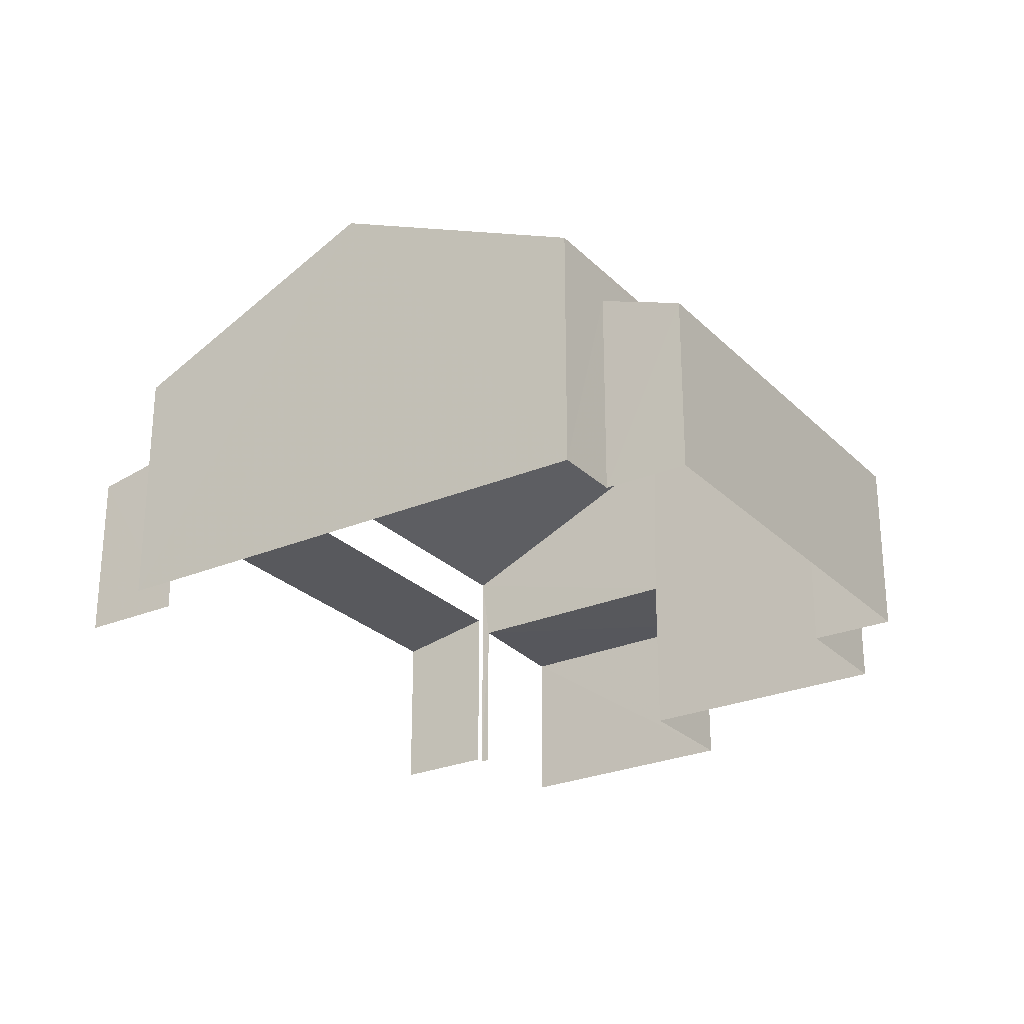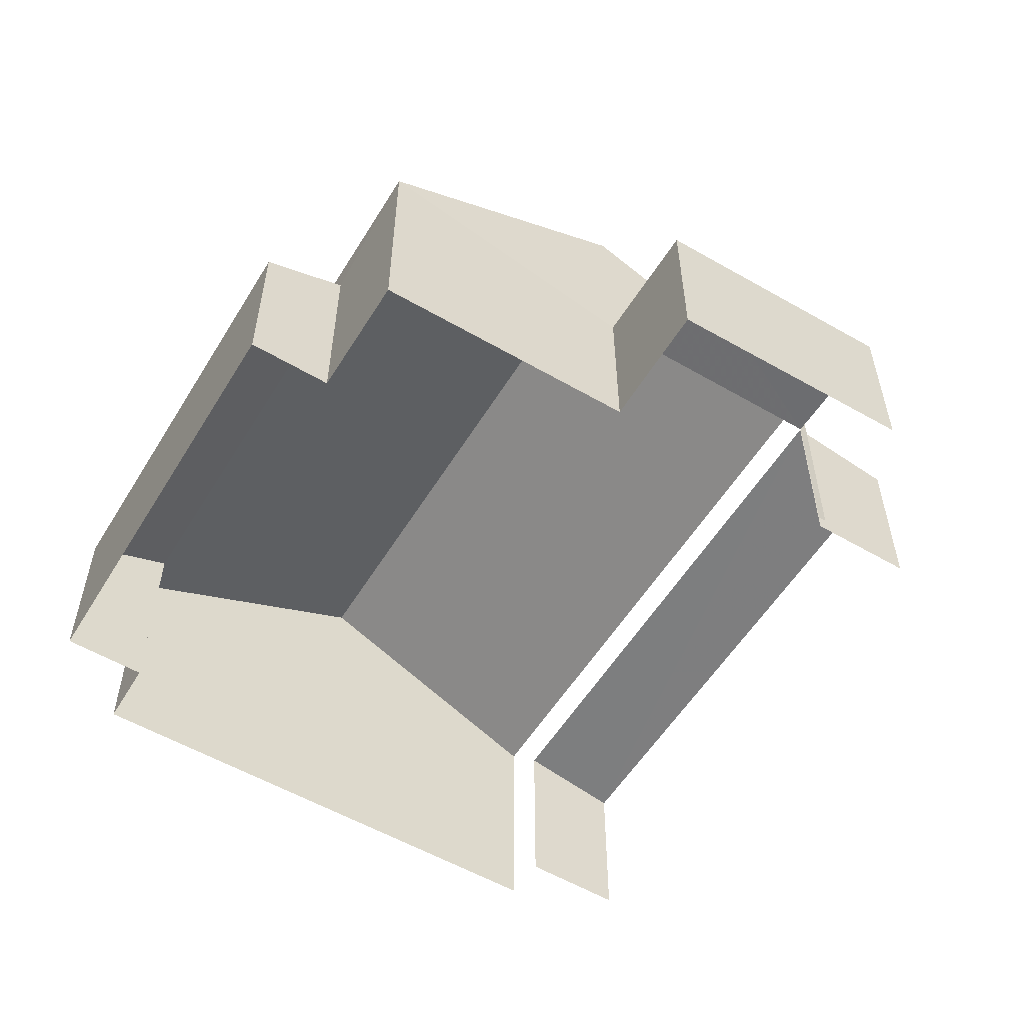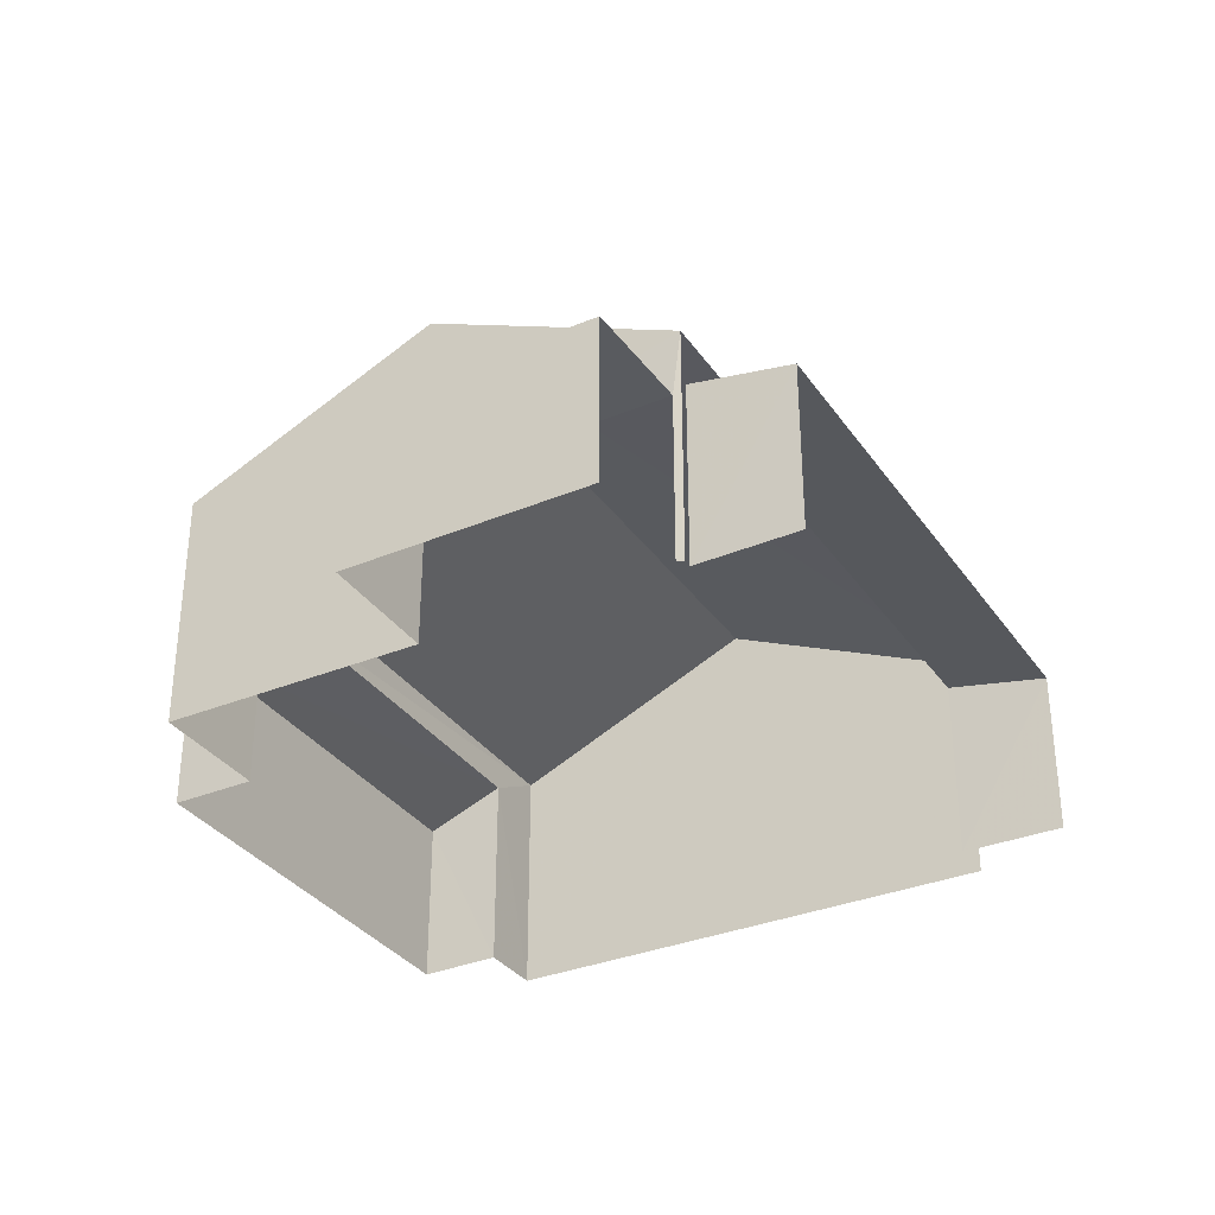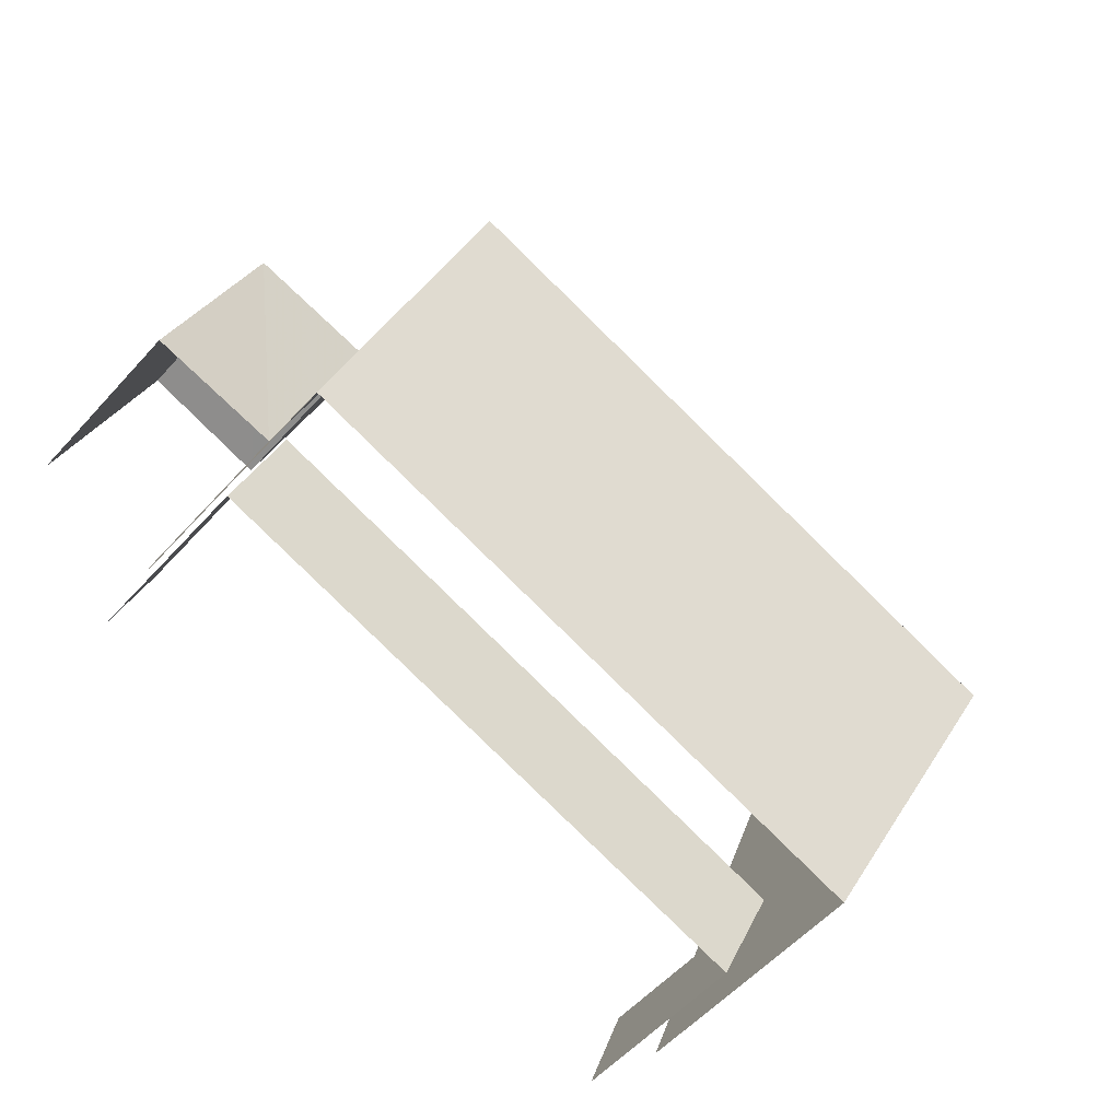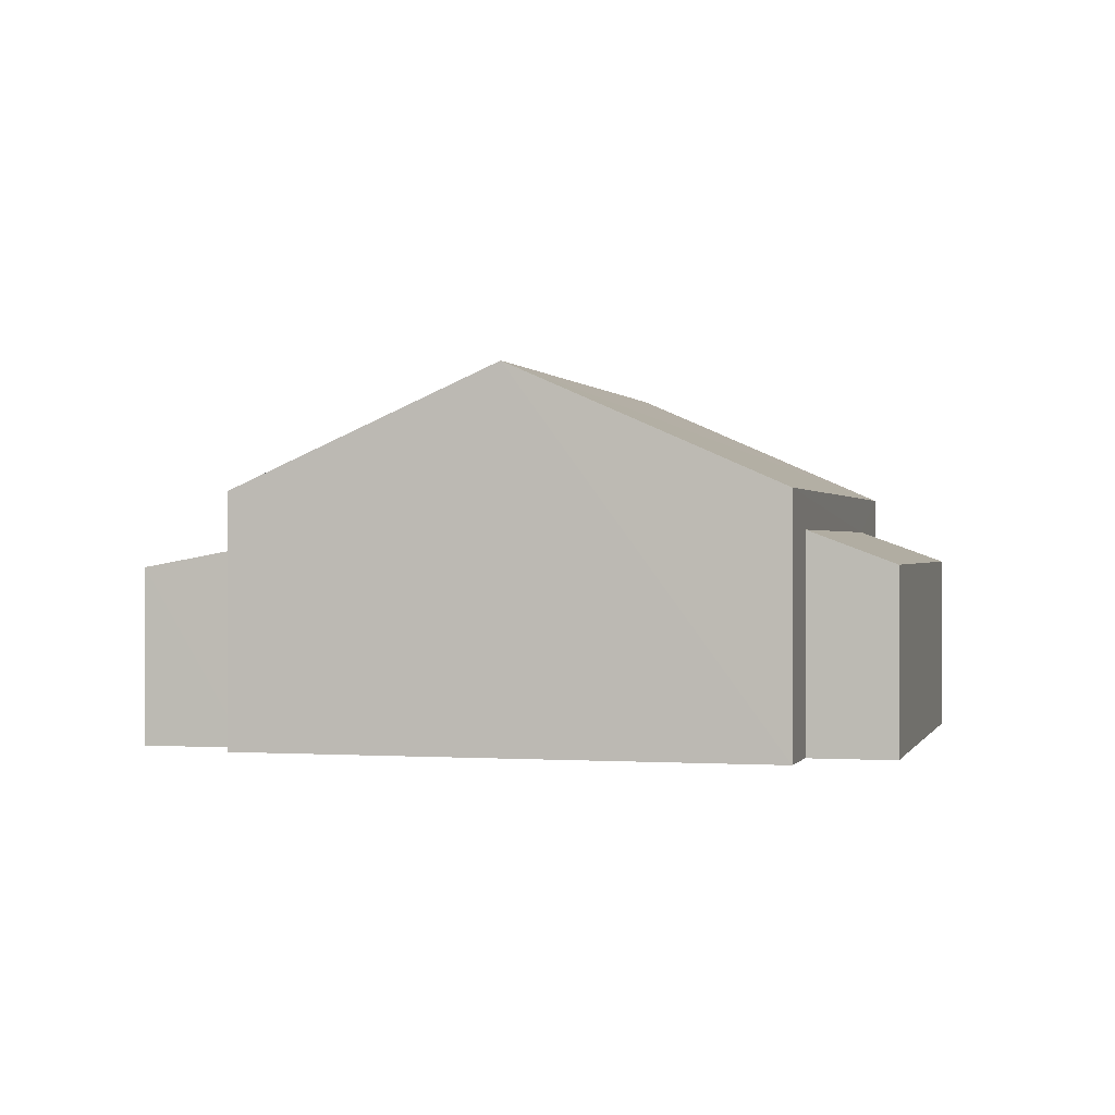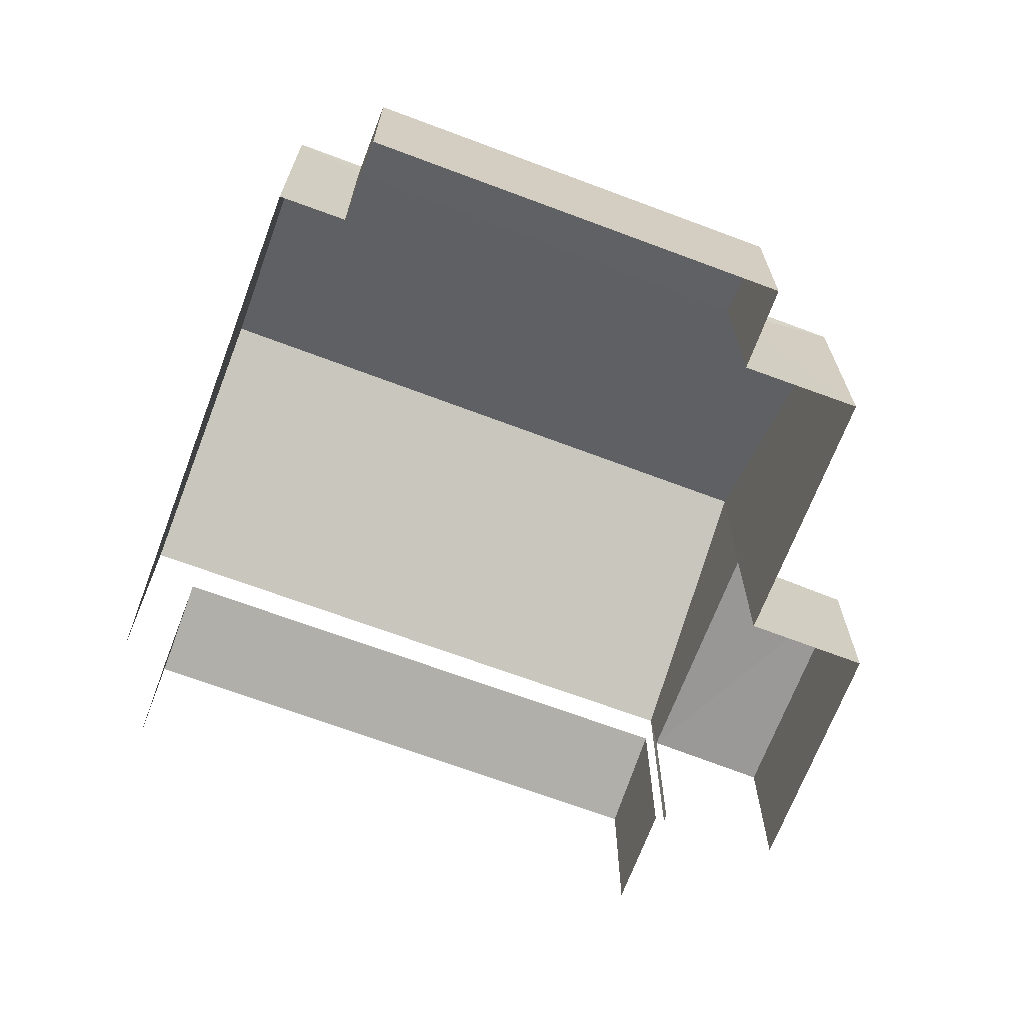
<metadata>
{"format":"obj","ext":"obj","renderer":"f3d","projection":"perspective","resolution":1024,"background":"white","views":[{"elev":-26.3,"azim":104.7,"up":"+Z"},{"elev":-55.5,"azim":-140.4,"up":"+Z"},{"elev":-33.4,"azim":-79.7,"up":"+Z"},{"elev":-54.9,"azim":-40.8,"up":"+Y"},{"elev":0.3,"azim":85.1,"up":"+Z"},{"elev":-68.1,"azim":140.2,"up":"+Z"}]}
</metadata>
<code>
v -2.23e+05 -1.27e+05 18.63
v -2.23e+05 -1.27e+05 18.63
v -2.23e+05 -1.27e+05 18.63
v -2.23e+05 -1.27e+05 18.63
v -2.23e+05 -1.27e+05 18.63
v -2.23e+05 -1.27e+05 18.63
v -2.23e+05 -1.27e+05 18.63
v -2.23e+05 -1.27e+05 18.63
v -2.23e+05 -1.27e+05 18.63
v -2.23e+05 -1.27e+05 18.63
v -2.23e+05 -1.27e+05 18.63
v -2.23e+05 -1.27e+05 18.63
v -2.23e+05 -1.27e+05 18.63
v -2.23e+05 -1.27e+05 18.63
v -2.23e+05 -1.27e+05 18.63
v -2.23e+05 -1.27e+05 18.63
v -2.23e+05 -1.27e+05 21.3
v -2.23e+05 -1.27e+05 20.89
v -2.23e+05 -1.27e+05 20.89
v -2.23e+05 -1.27e+05 21.3
v -2.23e+05 -1.27e+05 21.08
v -2.23e+05 -1.27e+05 20.84
v -2.23e+05 -1.27e+05 20.84
v -2.23e+05 -1.27e+05 21.08
v -2.23e+05 -1.27e+05 20.87
v -2.23e+05 -1.27e+05 20.83
v -2.23e+05 -1.27e+05 20.82
v -2.23e+05 -1.27e+05 20.88
v -2.23e+05 -1.27e+05 23.27
v -2.23e+05 -1.27e+05 21.77
v -2.23e+05 -1.27e+05 23.27
v -2.23e+05 -1.27e+05 21.77
v -2.23e+05 -1.27e+05 21.77
v -2.23e+05 -1.27e+05 21.77
f 1 2 3
f 3 2 4
f 5 6 4
f 7 2 8
f 7 8 9
f 10 11 12
f 5 4 11
f 13 12 14
f 15 16 7
f 16 14 12
f 4 2 12
f 12 2 7
f 11 4 12
f 16 12 7
f 23 9 8
f 23 22 9
f 21 15 7
f 15 21 34
f 2 1 24
f 33 34 24
f 1 33 24
f 24 34 21
f 16 27 14
f 16 25 27
f 17 18 19
f 20 17 19
f 21 22 23
f 24 21 23
f 25 26 27
f 25 28 26
f 29 30 31
f 29 32 30
f 31 33 29
f 31 34 33
f 11 19 5
f 11 20 19
f 12 13 26
f 28 12 26
f 27 13 14
f 27 26 13
f 17 3 4
f 3 17 32
f 11 10 20
f 30 32 20
f 10 30 20
f 20 32 17
f 7 9 22
f 21 7 22
f 4 6 18
f 17 4 18
f 16 15 25
f 28 10 12
f 28 25 34
f 30 10 28
f 25 15 34
f 30 28 31
f 28 34 31
f 2 23 8
f 2 24 23
f 19 6 5
f 19 18 6
f 33 1 29
f 1 3 29
f 3 32 29

</code>
